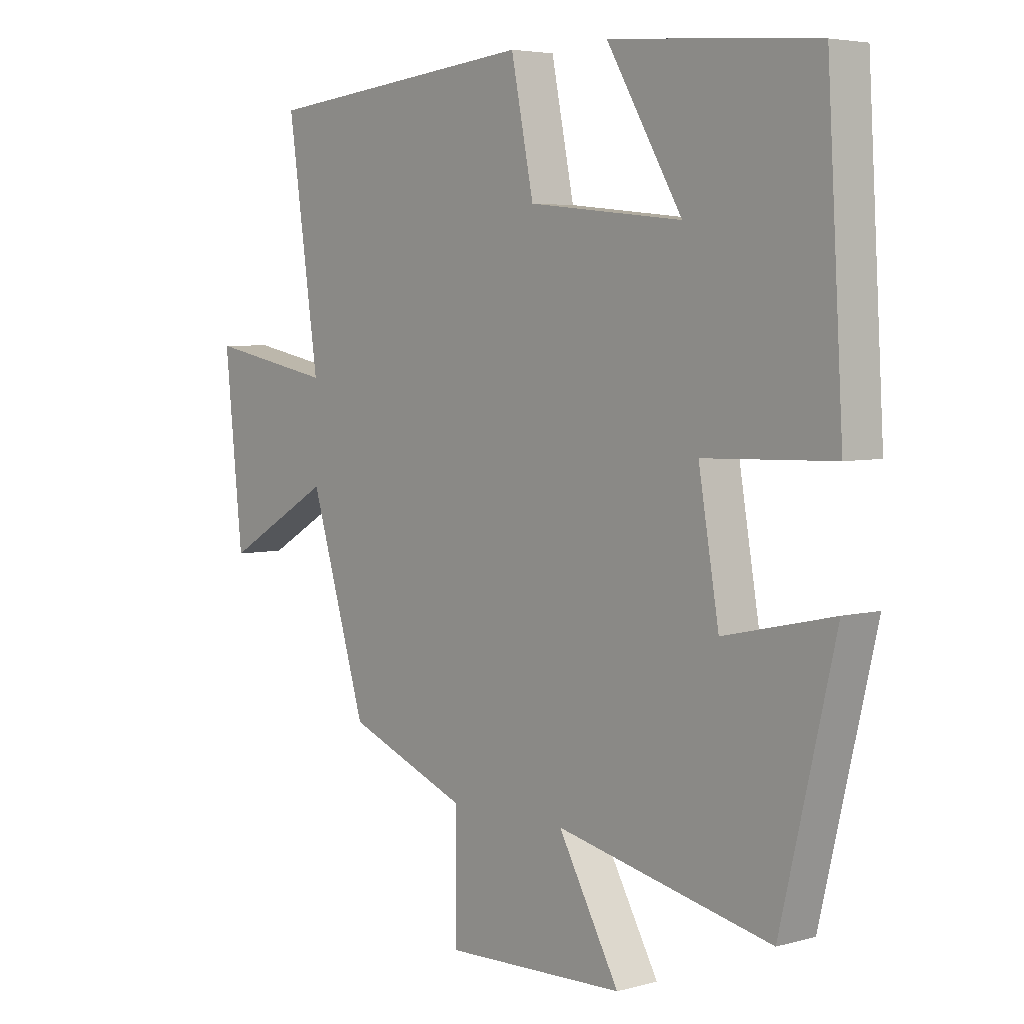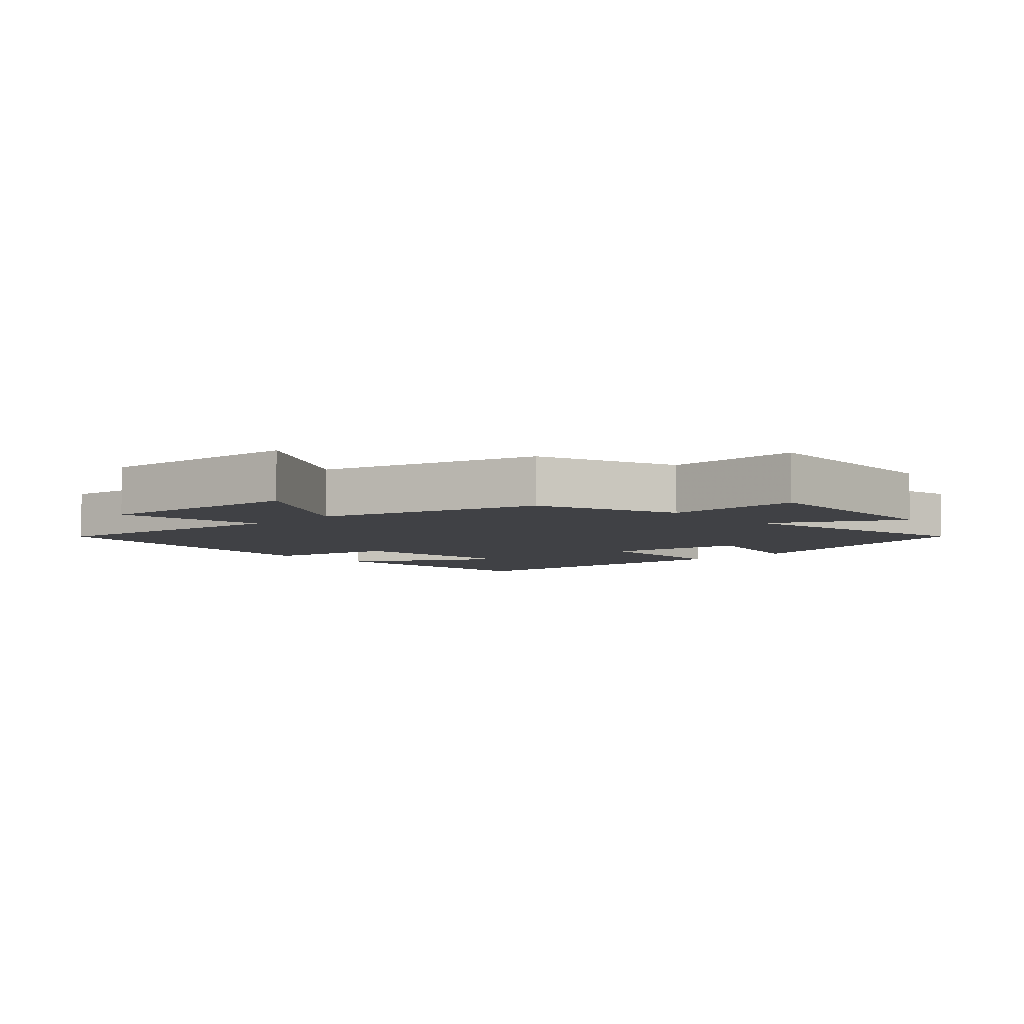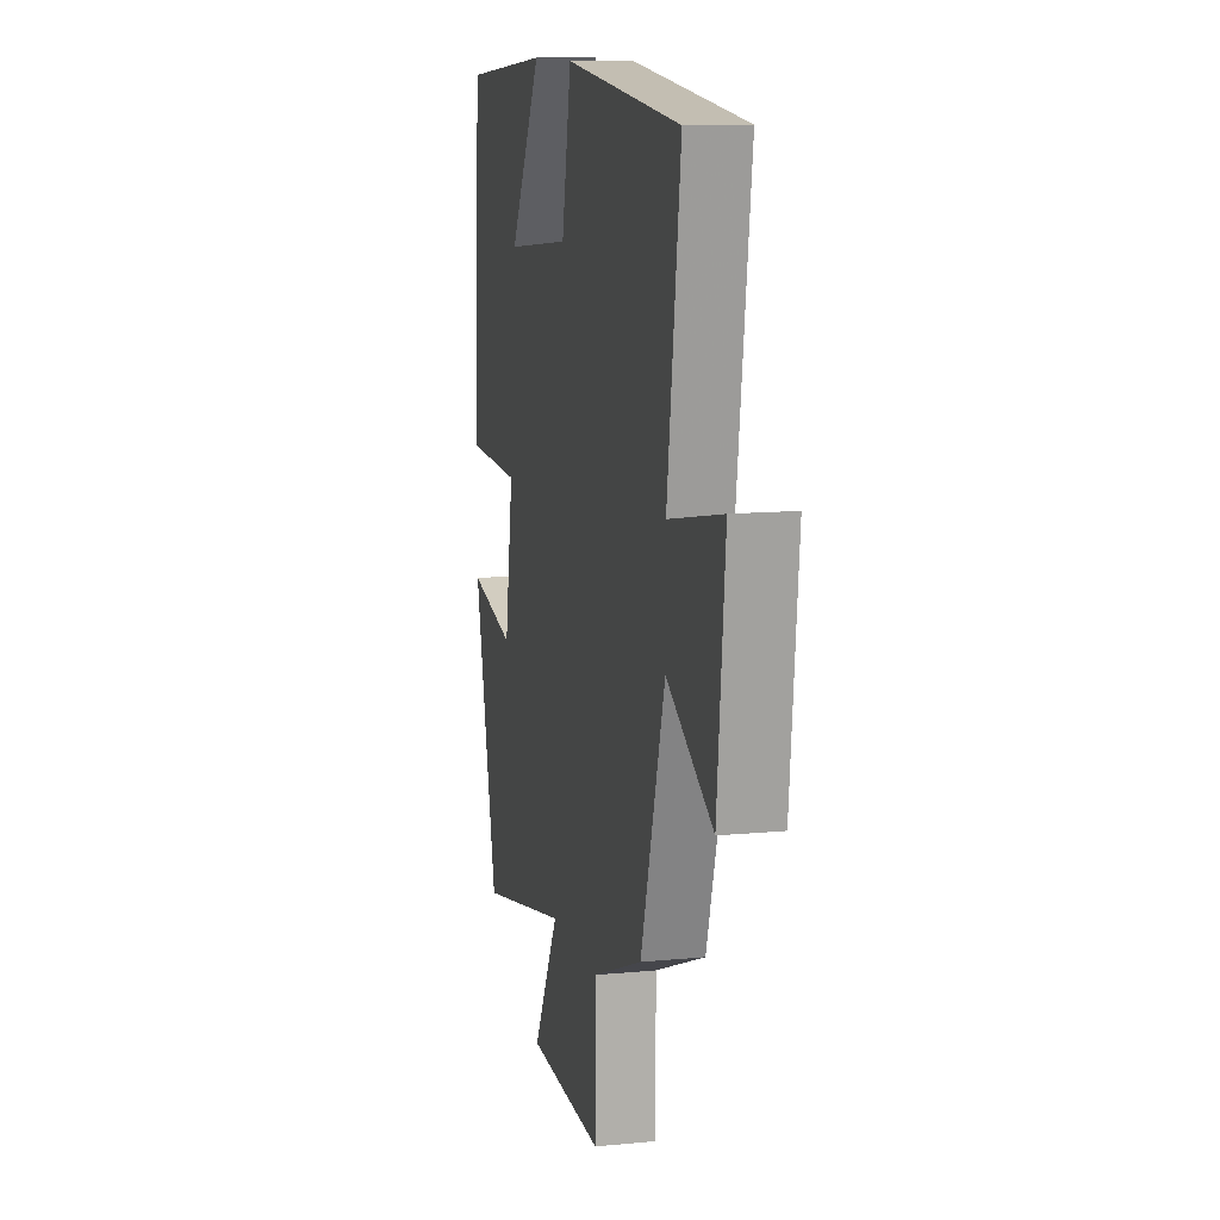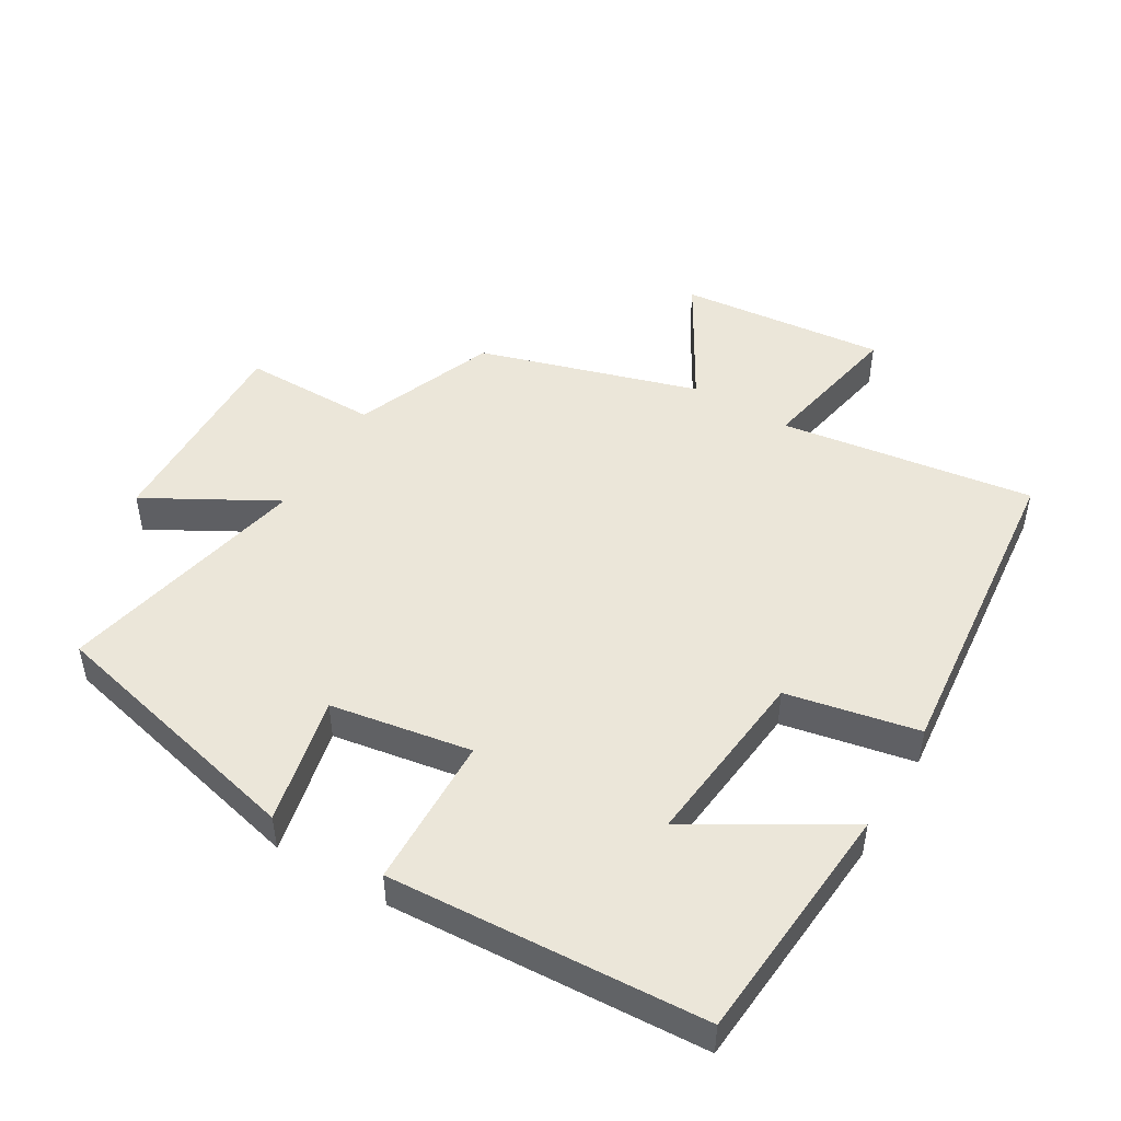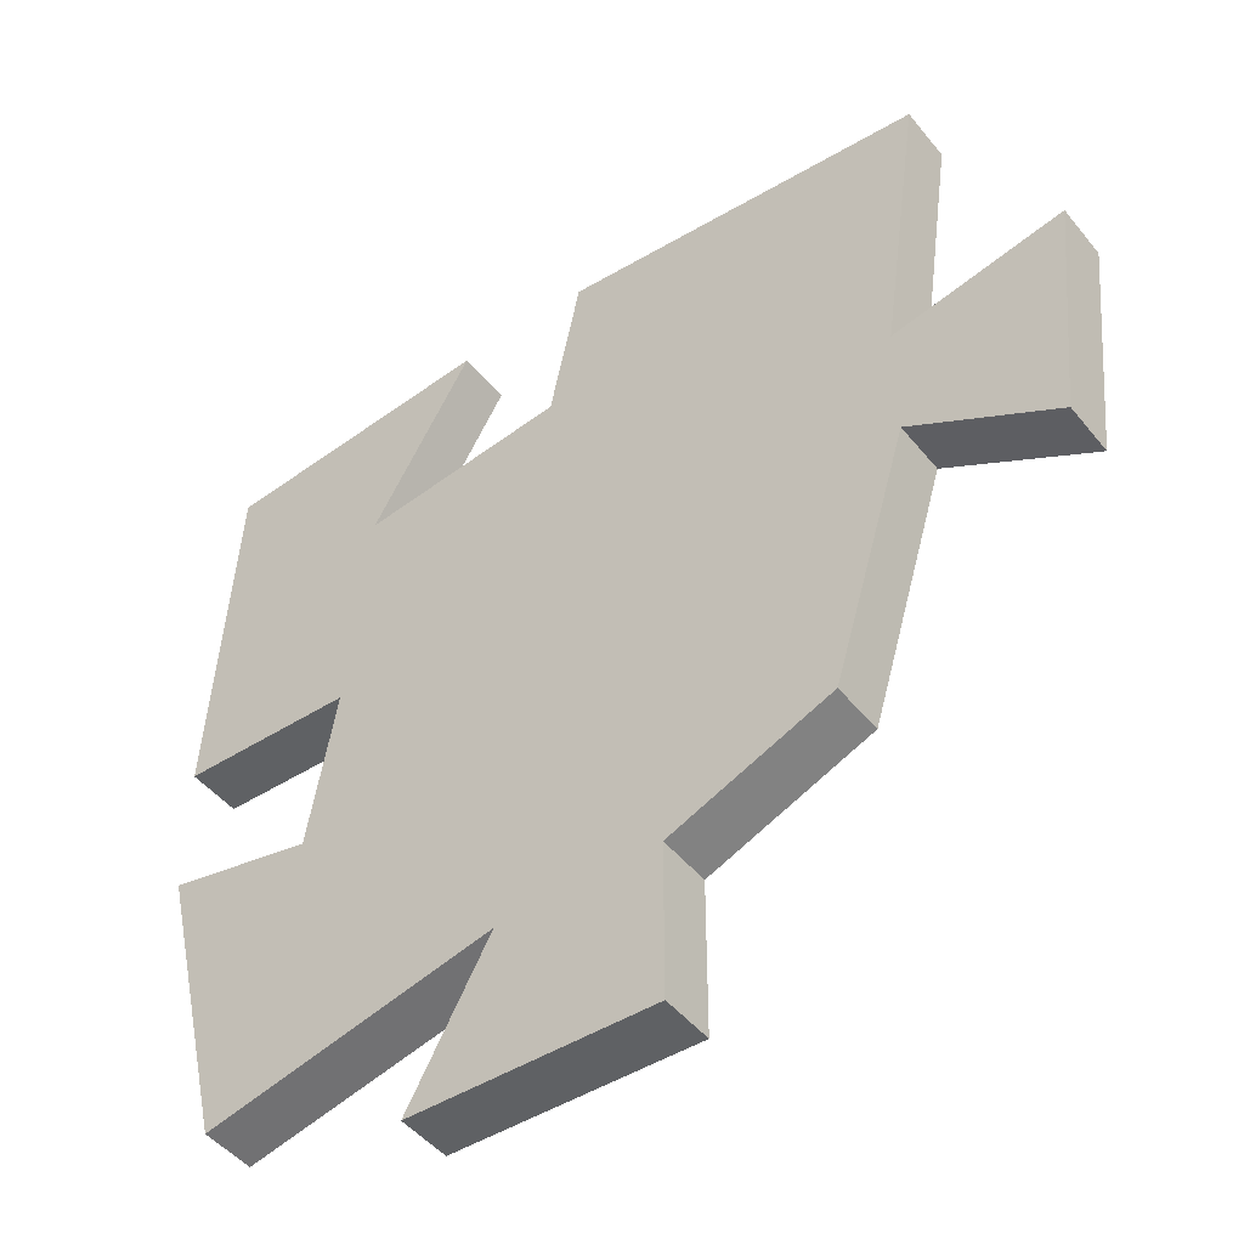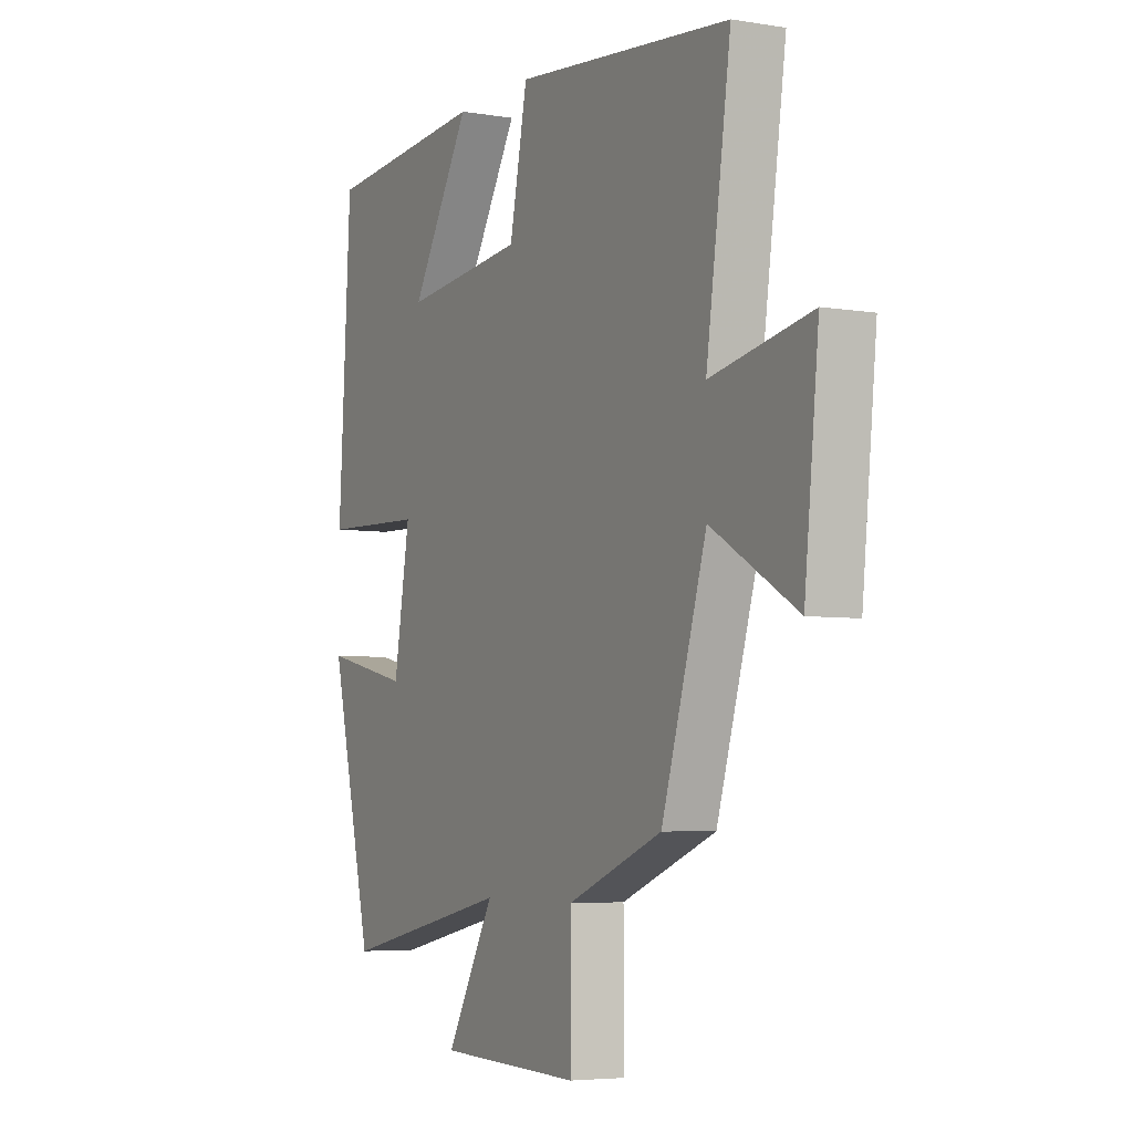
<metadata>
{"format":"obj","ext":"obj","renderer":"f3d","projection":"perspective","resolution":1024,"background":"white","views":[{"elev":4.7,"azim":-130.9,"up":"+Z"},{"elev":-5.9,"azim":133.0,"up":"+Y"},{"elev":11.7,"azim":76.8,"up":"+Z"},{"elev":48.4,"azim":-59.2,"up":"+Y"},{"elev":-47.5,"azim":36.9,"up":"+Z"},{"elev":-5.0,"azim":62.2,"up":"+Z"}]}
</metadata>
<code>
v -0.472 0.07 0.471
v -0.107 0.07 0.5
v -0.241 0.07 0.274
v 0.031 0.07 0.302
v 0.071 0.07 0.5
v 0.555 0.07 0.451
v 0.5 0.07 0.069
v 0.723 0.07 0.112
v 0.691 0.07 -0.198
v 0.5 0.07 -0.087
v 0.4 0.07 -0.416
v 0.188 0.07 -0.5
v 0.188 0.07 -0.703
v -0.132 0.07 -0.693
v -0.024 0.07 -0.5
v -0.404 0.07 -0.582
v -0.5 0.07 -0.18
v -0.307 0.07 -0.223
v -0.271 0.07 -0.011
v -0.5 0.07 -0.004
v -0.472 0 0.471
v -0.107 0 0.5
v -0.241 0 0.274
v 0.031 0 0.302
v 0.071 0 0.5
v 0.555 0 0.451
v 0.5 0 0.069
v 0.723 0 0.112
v 0.691 0 -0.198
v 0.5 0 -0.087
v 0.4 0 -0.416
v 0.188 0 -0.5
v 0.188 0 -0.703
v -0.132 0 -0.693
v -0.024 0 -0.5
v -0.404 0 -0.582
v -0.5 0 -0.18
v -0.307 0 -0.223
v -0.271 0 -0.011
v -0.5 0 -0.004
f 19 20 1
f 15 16 17 18
f 15 18 19
f 12 13 14 15
f 10 11 12 15
f 10 15 19
f 7 8 9 10
f 7 10 19
f 4 5 6 7
f 3 4 7 19
f 1 2 3
f 1 3 19
f 21 40 39
f 38 37 36 35
f 39 38 35
f 35 34 33 32
f 35 32 31 30
f 39 35 30
f 30 29 28 27
f 39 30 27
f 27 26 25 24
f 39 27 24 23
f 23 22 21
f 39 23 21
f 1 21 22 2
f 2 22 23 3
f 3 23 24 4
f 4 24 25 5
f 5 25 26 6
f 6 26 27 7
f 7 27 28 8
f 8 28 29 9
f 9 29 30 10
f 10 30 31 11
f 11 31 32 12
f 12 32 33 13
f 13 33 34 14
f 14 34 35 15
f 15 35 36 16
f 16 36 37 17
f 17 37 38 18
f 18 38 39 19
f 19 39 40 20
f 20 40 21 1

</code>
